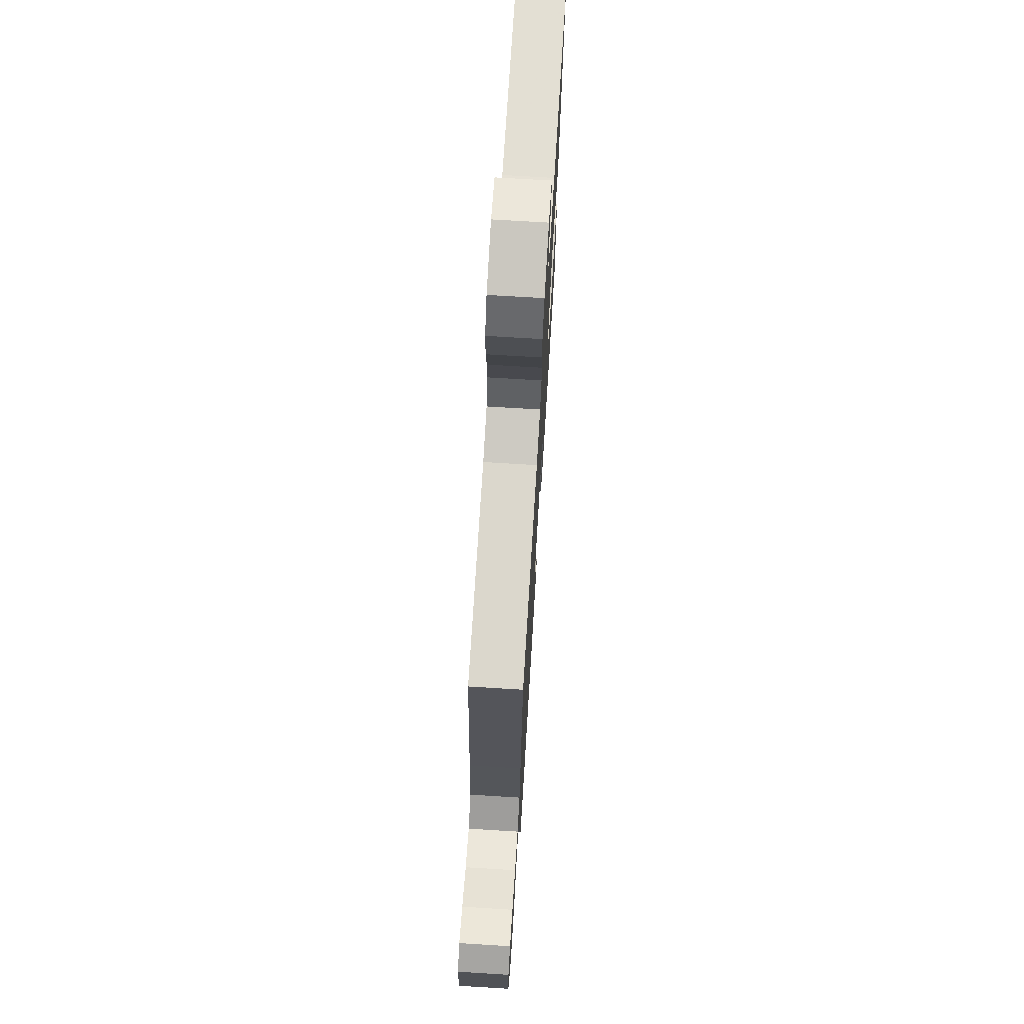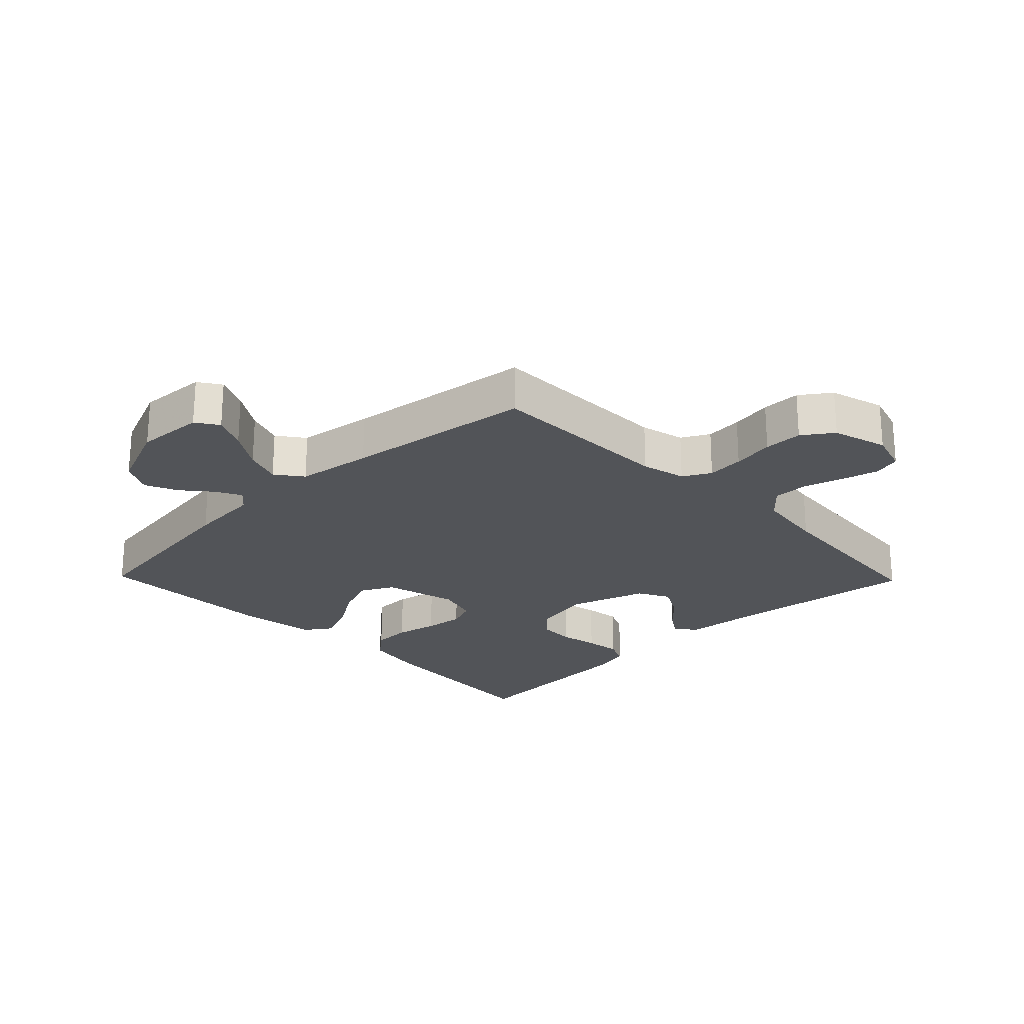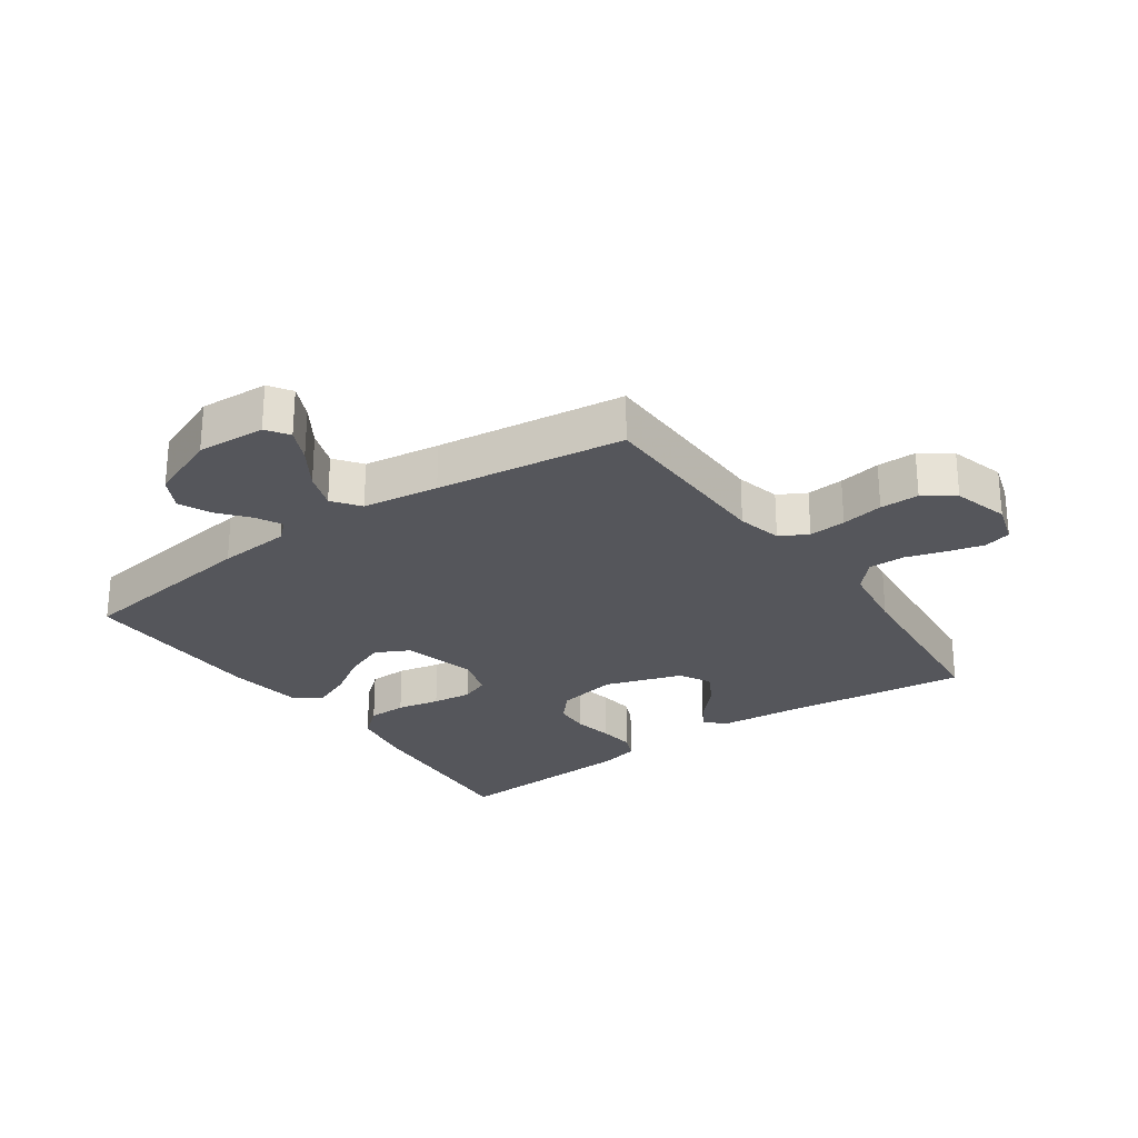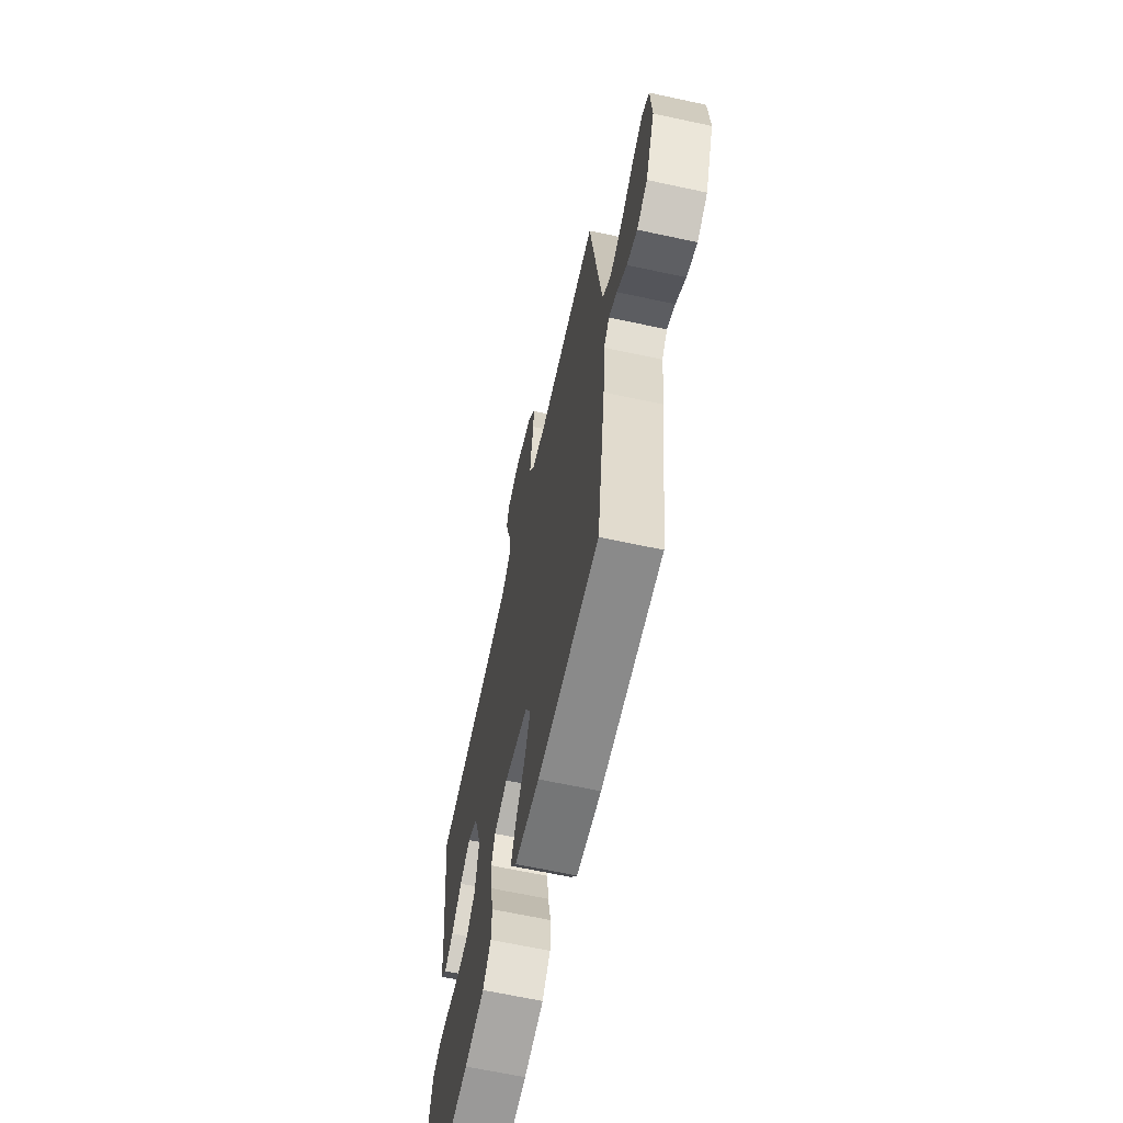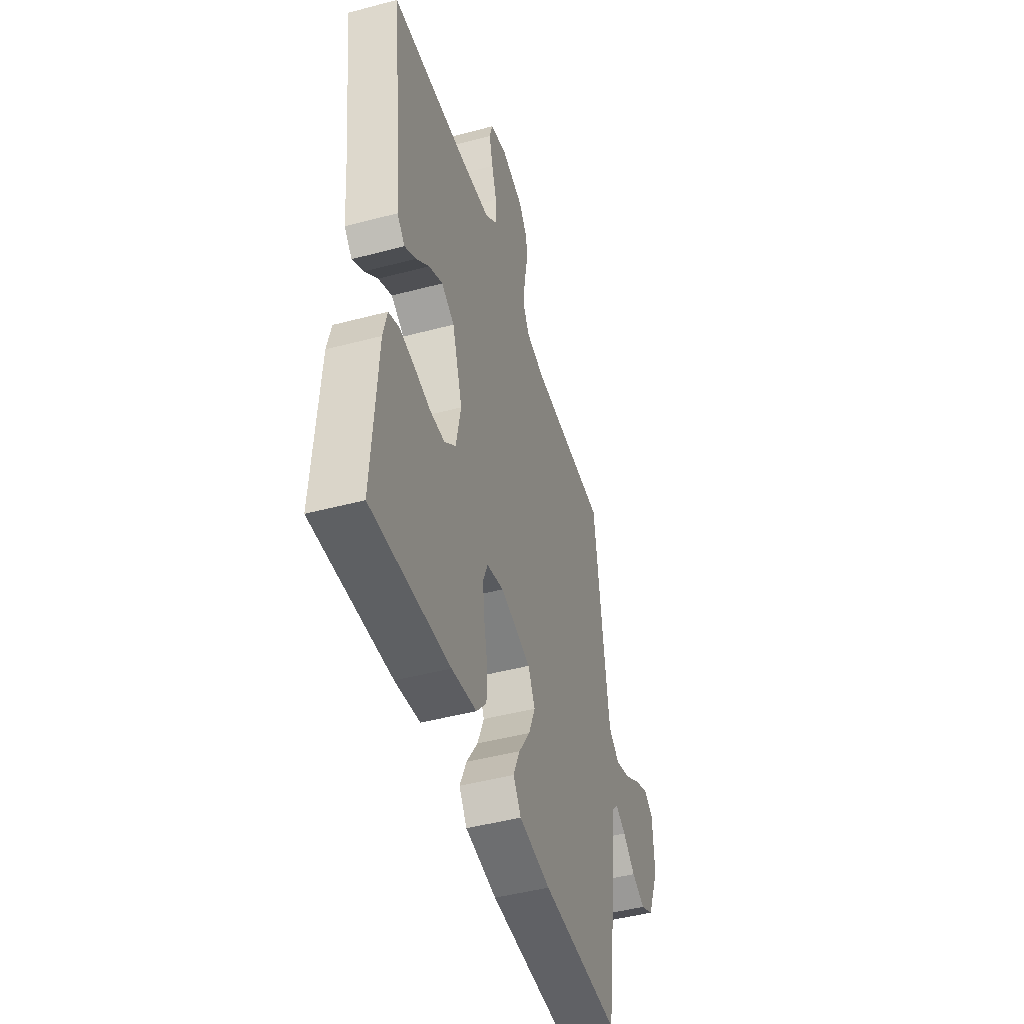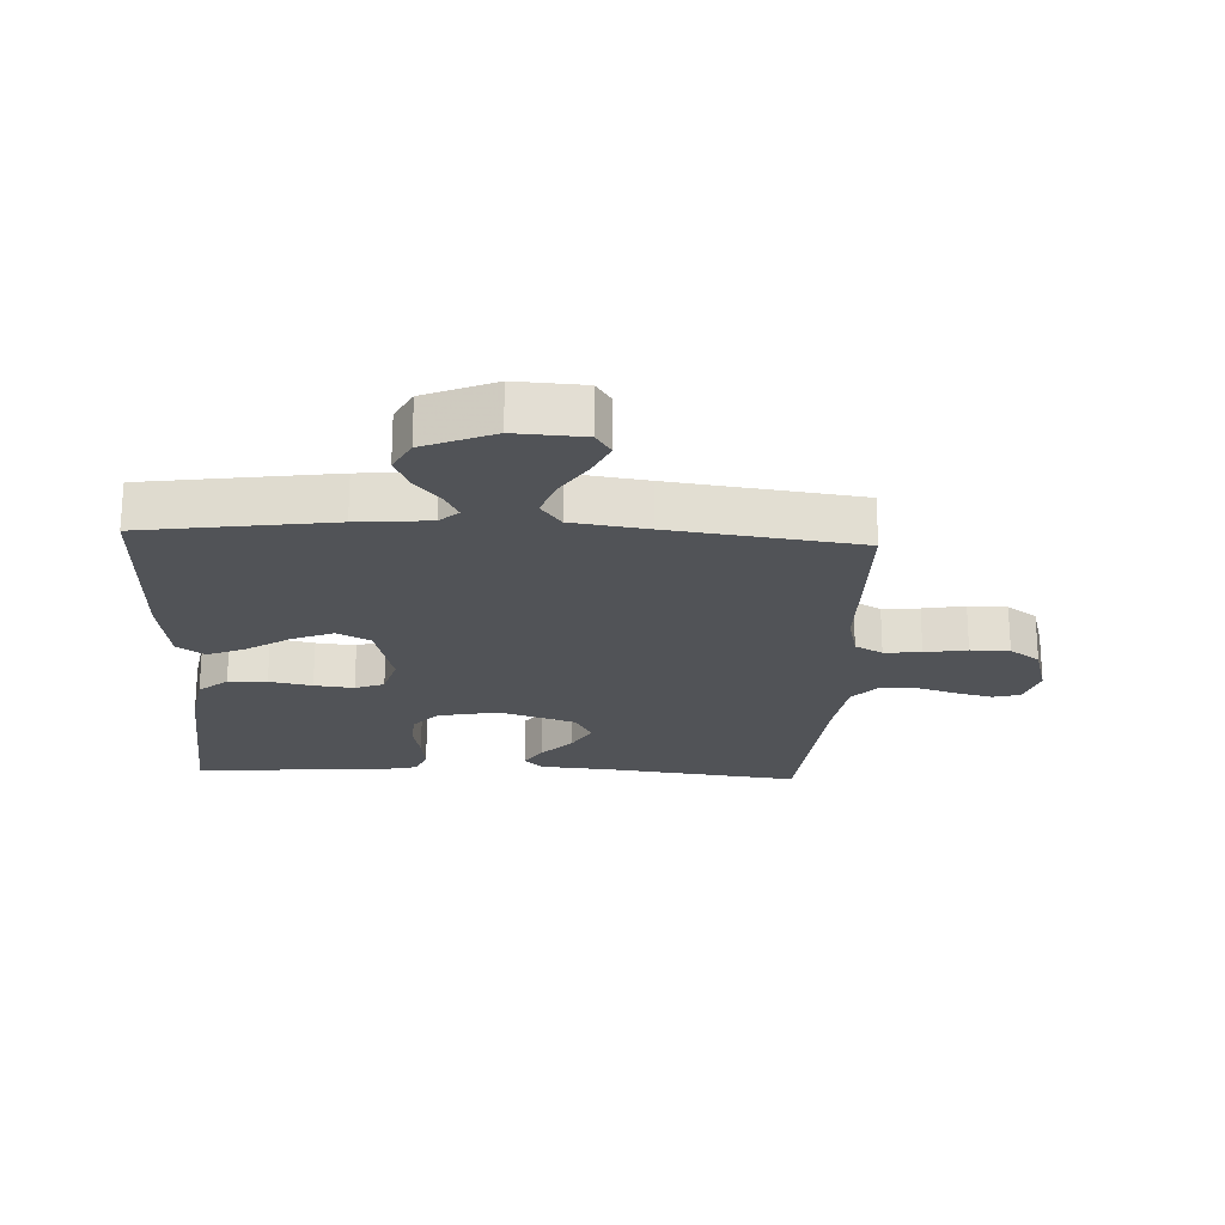
<metadata>
{"format":"obj","ext":"obj","renderer":"f3d","projection":"perspective","resolution":1024,"background":"white","views":[{"elev":72.4,"azim":-86.5,"up":"+Z"},{"elev":-23.3,"azim":-45.9,"up":"+Y"},{"elev":-26.2,"azim":-54.9,"up":"+Y"},{"elev":-64.7,"azim":-102.3,"up":"+Z"},{"elev":-46.8,"azim":106.8,"up":"+Z"},{"elev":-21.9,"azim":-92.8,"up":"+Y"}]}
</metadata>
<code>
v 0.5 0.07 0.5
v 0.464 0.07 0.2
v 0.453 0.07 0.075
v 0.423 0.07 0.045
v 0.38 0.07 0.073
v 0.329 0.07 0.121
v 0.276 0.07 0.15
v 0.226 0.07 0.123
v 0.186 0.07 0
v 0.205 0.07 -0.096
v 0.249 0.07 -0.135
v 0.306 0.07 -0.138
v 0.368 0.07 -0.126
v 0.425 0.07 -0.119
v 0.466 0.07 -0.137
v 0.481 0.07 -0.2
v 0.5 0.07 -0.5
v 0.2 0.07 -0.477
v 0.104 0.07 -0.46
v 0.065 0.07 -0.414
v 0.063 0.07 -0.352
v 0.077 0.07 -0.284
v 0.084 0.07 -0.221
v 0.066 0.07 -0.175
v 0 0.07 -0.156
v -0.118 0.07 -0.186
v -0.145 0.07 -0.239
v -0.119 0.07 -0.304
v -0.075 0.07 -0.372
v -0.049 0.07 -0.433
v -0.079 0.07 -0.477
v -0.2 0.07 -0.494
v -0.5 0.07 -0.5
v -0.543 0.07 -0.2
v -0.553 0.07 -0.084
v -0.58 0.07 -0.054
v -0.62 0.07 -0.075
v -0.668 0.07 -0.115
v -0.719 0.07 -0.138
v -0.77 0.07 -0.111
v -0.816 0.07 0
v -0.81 0.07 0.109
v -0.774 0.07 0.133
v -0.72 0.07 0.108
v -0.658 0.07 0.068
v -0.599 0.07 0.047
v -0.556 0.07 0.079
v -0.539 0.07 0.2
v -0.5 0.07 0.5
v -0.2 0.07 0.504
v -0.129 0.07 0.521
v -0.105 0.07 0.565
v -0.11 0.07 0.624
v -0.122 0.07 0.691
v -0.122 0.07 0.753
v -0.088 0.07 0.801
v 0 0.07 0.826
v 0.065 0.07 0.806
v 0.077 0.07 0.763
v 0.062 0.07 0.704
v 0.043 0.07 0.642
v 0.043 0.07 0.584
v 0.088 0.07 0.543
v 0.2 0.07 0.527
v 0.5 0 0.5
v 0.464 0 0.2
v 0.453 0 0.075
v 0.423 0 0.045
v 0.38 0 0.073
v 0.329 0 0.121
v 0.276 0 0.15
v 0.226 0 0.123
v 0.186 0 0
v 0.205 0 -0.096
v 0.249 0 -0.135
v 0.306 0 -0.138
v 0.368 0 -0.126
v 0.425 0 -0.119
v 0.466 0 -0.137
v 0.481 0 -0.2
v 0.5 0 -0.5
v 0.2 0 -0.477
v 0.104 0 -0.46
v 0.065 0 -0.414
v 0.063 0 -0.352
v 0.077 0 -0.284
v 0.084 0 -0.221
v 0.066 0 -0.175
v 0 0 -0.156
v -0.118 0 -0.186
v -0.145 0 -0.239
v -0.119 0 -0.304
v -0.075 0 -0.372
v -0.049 0 -0.433
v -0.079 0 -0.477
v -0.2 0 -0.494
v -0.5 0 -0.5
v -0.543 0 -0.2
v -0.553 0 -0.084
v -0.58 0 -0.054
v -0.62 0 -0.075
v -0.668 0 -0.115
v -0.719 0 -0.138
v -0.77 0 -0.111
v -0.816 0 0
v -0.81 0 0.109
v -0.774 0 0.133
v -0.72 0 0.108
v -0.658 0 0.068
v -0.599 0 0.047
v -0.556 0 0.079
v -0.539 0 0.2
v -0.5 0 0.5
v -0.2 0 0.504
v -0.129 0 0.521
v -0.105 0 0.565
v -0.11 0 0.624
v -0.122 0 0.691
v -0.122 0 0.753
v -0.088 0 0.801
v 0 0 0.826
v 0.065 0 0.806
v 0.077 0 0.763
v 0.062 0 0.704
v 0.043 0 0.642
v 0.043 0 0.584
v 0.088 0 0.543
v 0.2 0 0.527
f 58 59 60 61
f 56 57 58 61
f 56 61 62
f 53 54 55 56
f 52 53 56 62
f 51 52 62 63
f 48 49 50
f 47 48 50 51
f 42 43 44 45
f 42 45 46
f 41 42 46
f 40 41 46
f 37 38 39 40
f 36 37 40 46
f 35 36 46 47
f 28 29 30 31
f 27 28 31 32
f 19 20 21 22
f 19 22 23
f 18 19 23
f 17 18 23 24
f 15 16 17 24
f 12 13 14 15
f 3 4 5 6
f 2 3 6 7
f 64 1 2 7
f 63 64 7 8
f 51 63 8 9
f 47 51 9 10
f 35 47 10 11
f 34 35 11
f 27 32 33 34
f 26 27 34
f 25 26 34
f 25 34 11
f 12 15 24 25
f 11 12 25
f 125 124 123 122
f 125 122 121 120
f 126 125 120
f 120 119 118 117
f 126 120 117 116
f 127 126 116 115
f 114 113 112
f 115 114 112 111
f 109 108 107 106
f 110 109 106
f 110 106 105
f 110 105 104
f 104 103 102 101
f 110 104 101 100
f 111 110 100 99
f 95 94 93 92
f 96 95 92 91
f 86 85 84 83
f 87 86 83
f 87 83 82
f 88 87 82 81
f 88 81 80 79
f 79 78 77 76
f 70 69 68 67
f 71 70 67 66
f 71 66 65 128
f 72 71 128 127
f 73 72 127 115
f 74 73 115 111
f 75 74 111 99
f 75 99 98
f 98 97 96 91
f 98 91 90
f 98 90 89
f 75 98 89
f 89 88 79 76
f 89 76 75
f 1 65 66 2
f 2 66 67 3
f 3 67 68 4
f 4 68 69 5
f 5 69 70 6
f 6 70 71 7
f 7 71 72 8
f 8 72 73 9
f 9 73 74 10
f 10 74 75 11
f 11 75 76 12
f 12 76 77 13
f 13 77 78 14
f 14 78 79 15
f 15 79 80 16
f 16 80 81 17
f 17 81 82 18
f 18 82 83 19
f 19 83 84 20
f 20 84 85 21
f 21 85 86 22
f 22 86 87 23
f 23 87 88 24
f 24 88 89 25
f 25 89 90 26
f 26 90 91 27
f 27 91 92 28
f 28 92 93 29
f 29 93 94 30
f 30 94 95 31
f 31 95 96 32
f 32 96 97 33
f 33 97 98 34
f 34 98 99 35
f 35 99 100 36
f 36 100 101 37
f 37 101 102 38
f 38 102 103 39
f 39 103 104 40
f 40 104 105 41
f 41 105 106 42
f 42 106 107 43
f 43 107 108 44
f 44 108 109 45
f 45 109 110 46
f 46 110 111 47
f 47 111 112 48
f 48 112 113 49
f 49 113 114 50
f 50 114 115 51
f 51 115 116 52
f 52 116 117 53
f 53 117 118 54
f 54 118 119 55
f 55 119 120 56
f 56 120 121 57
f 57 121 122 58
f 58 122 123 59
f 59 123 124 60
f 60 124 125 61
f 61 125 126 62
f 62 126 127 63
f 63 127 128 64
f 64 128 65 1

</code>
